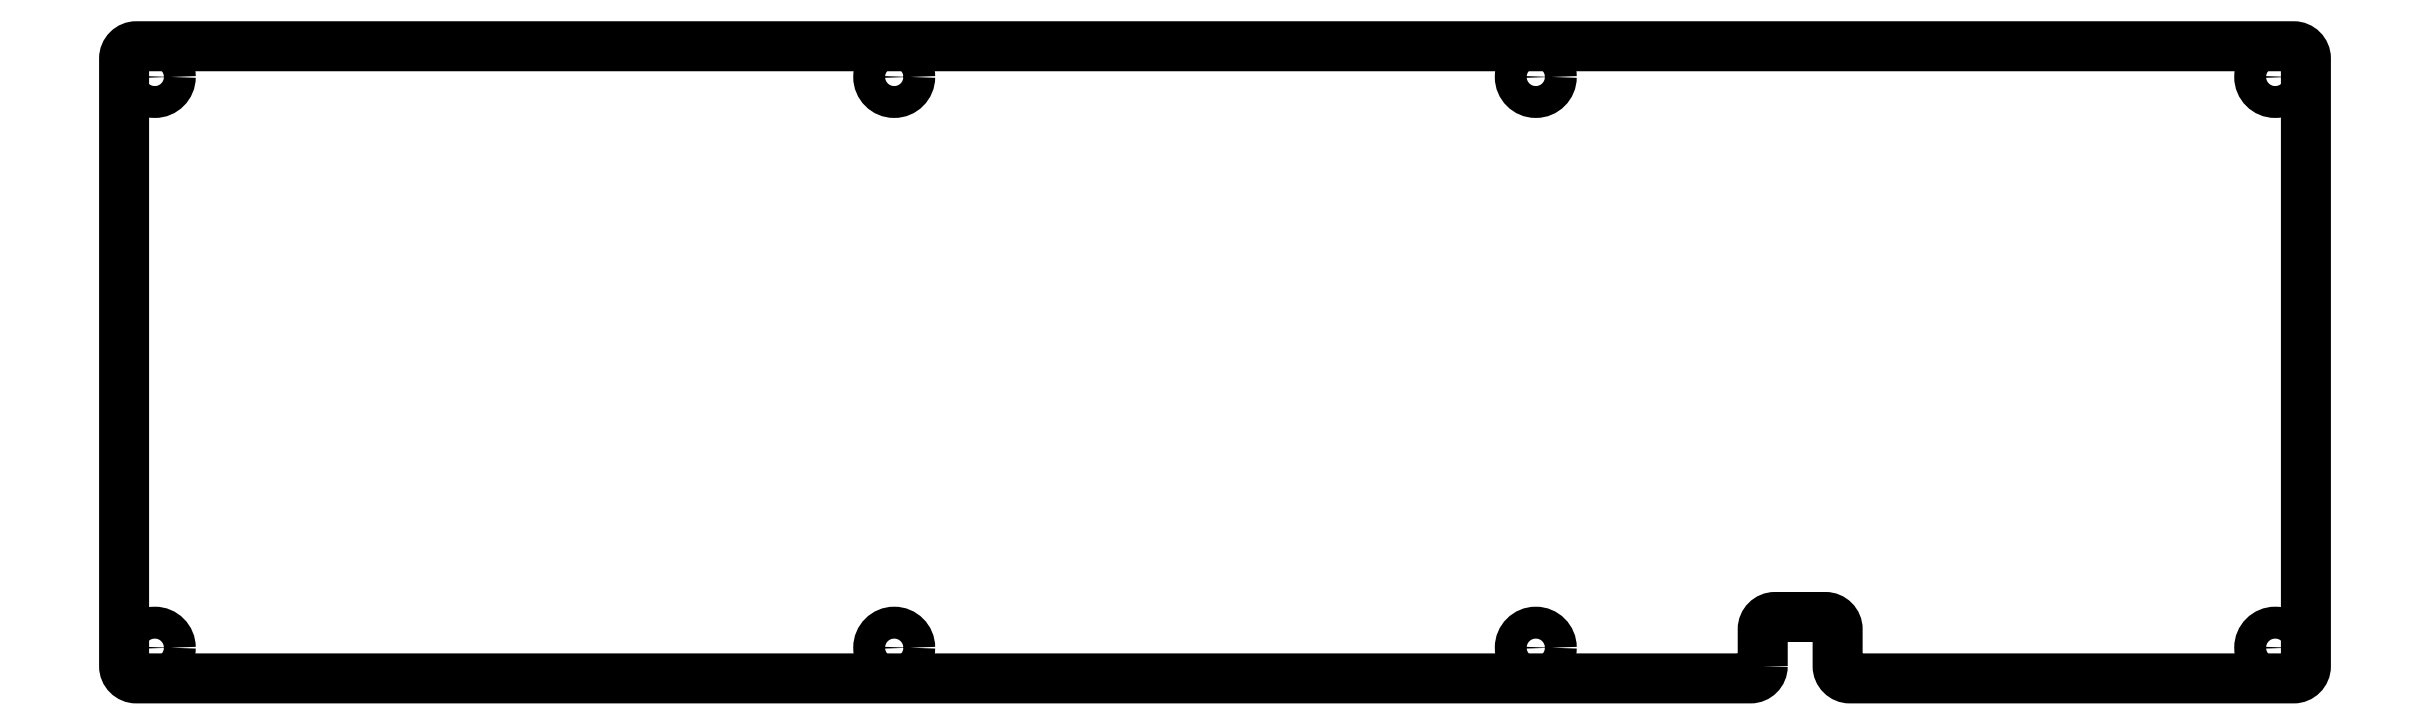
<metadata>
{"format":"dxf","ext":"dxf","renderer":"ezdxf+matplotlib","layout":"modelspace","background":"white","min_lineweight":24,"dpi":150}
</metadata>
<code>
0
SECTION
2
ENTITIES
0
CIRCLE
8
0
10
-330.5
20
67.15
30
0
40
2.6
210
0
220
0
230
1
0
CIRCLE
8
0
10
-105.5
20
67.15
30
0
40
2.6
210
0
220
0
230
1
0
CIRCLE
8
0
10
14.89
20
67.15
30
0
40
2.6
210
0
220
0
230
1
0
CIRCLE
8
0
10
-210
20
67.15
30
0
40
2.6
210
0
220
0
230
1
0
CIRCLE
8
0
10
-330.5
20
160.1
30
0
40
2.6
210
0
220
0
230
1
0
CIRCLE
8
0
10
-105.5
20
160.1
30
0
40
2.6
210
0
220
0
230
1
0
CIRCLE
8
0
10
14.89
20
160.1
30
0
40
2.6
210
0
220
0
230
1
0
CIRCLE
8
0
10
-210
20
160.1
30
0
40
2.6
210
0
220
0
230
1
0
LWPOLYLINE
8
0
90
16
70
1
43
0
10
-68.58
20
64.15
42
-0.4142
10
-70.58
20
62.15
10
-333.5
20
62.15
42
-0.4142
10
-335.5
20
64.15
10
-335.5
20
163.1
42
-0.4142
10
-333.5
20
165.1
10
17.89
20
165.1
42
-0.4142
10
19.89
20
163.1
10
19.89
20
64.15
42
-0.4142
10
17.89
20
62.15
10
-54.38
20
62.15
42
-0.4142
10
-56.38
20
64.15
10
-56.38
20
70.15
42
0.4142
10
-58.38
20
72.15
10
-66.58
20
72.15
42
0.4142
10
-68.58
20
70.15
0
ENDSEC
0
EOF

</code>
